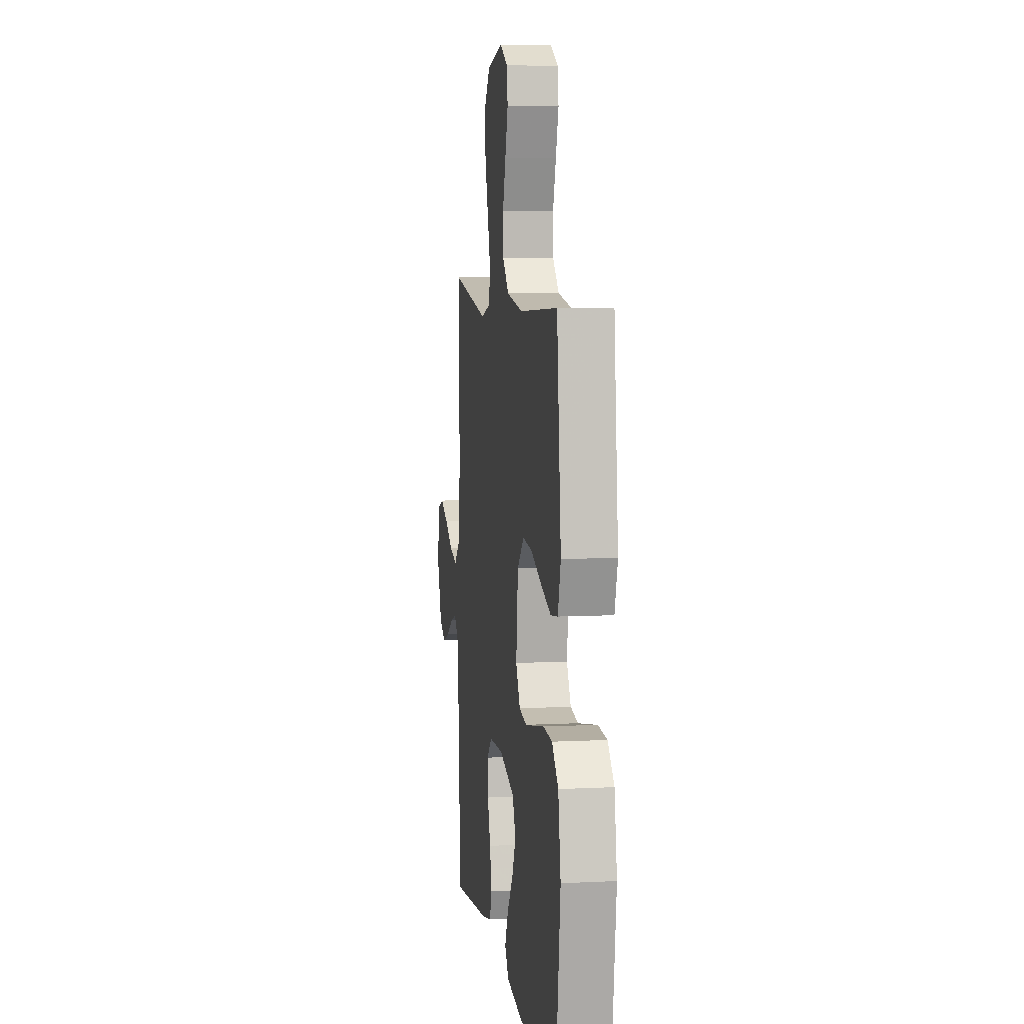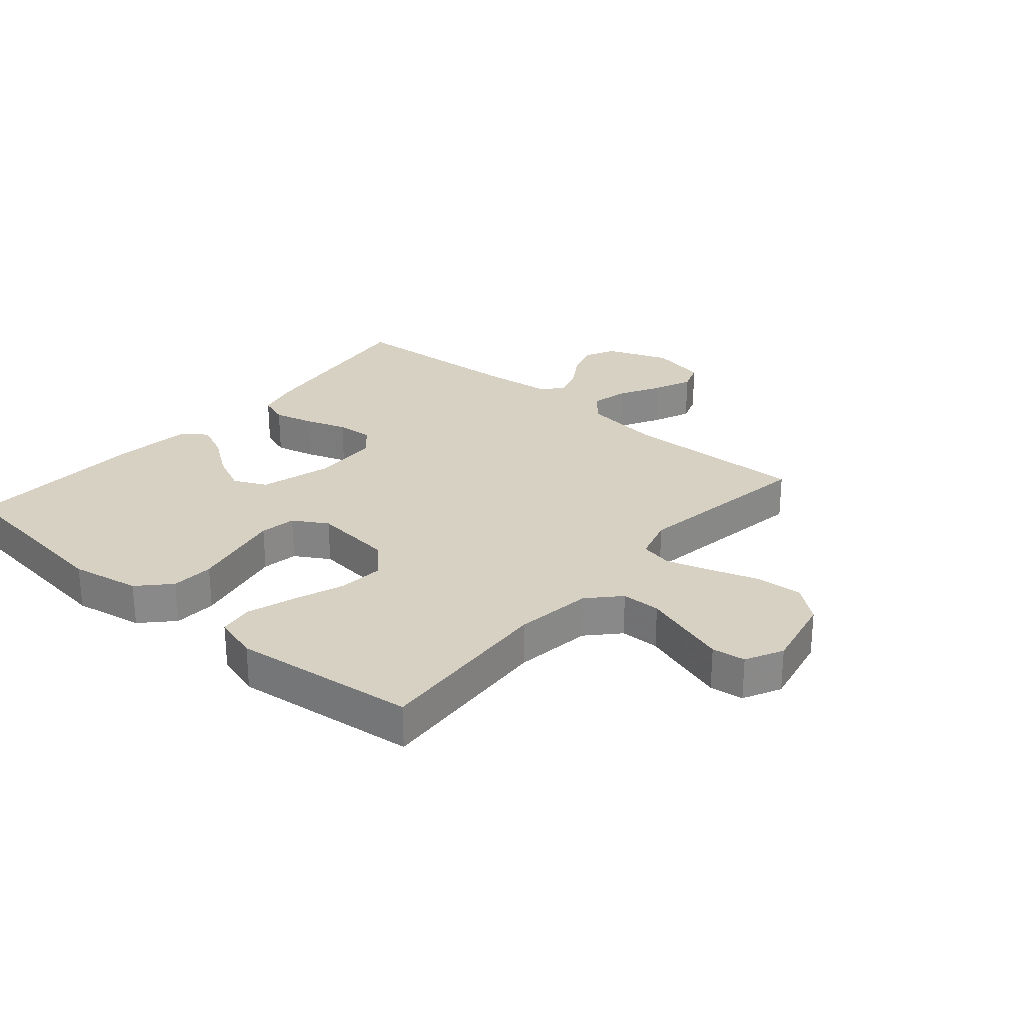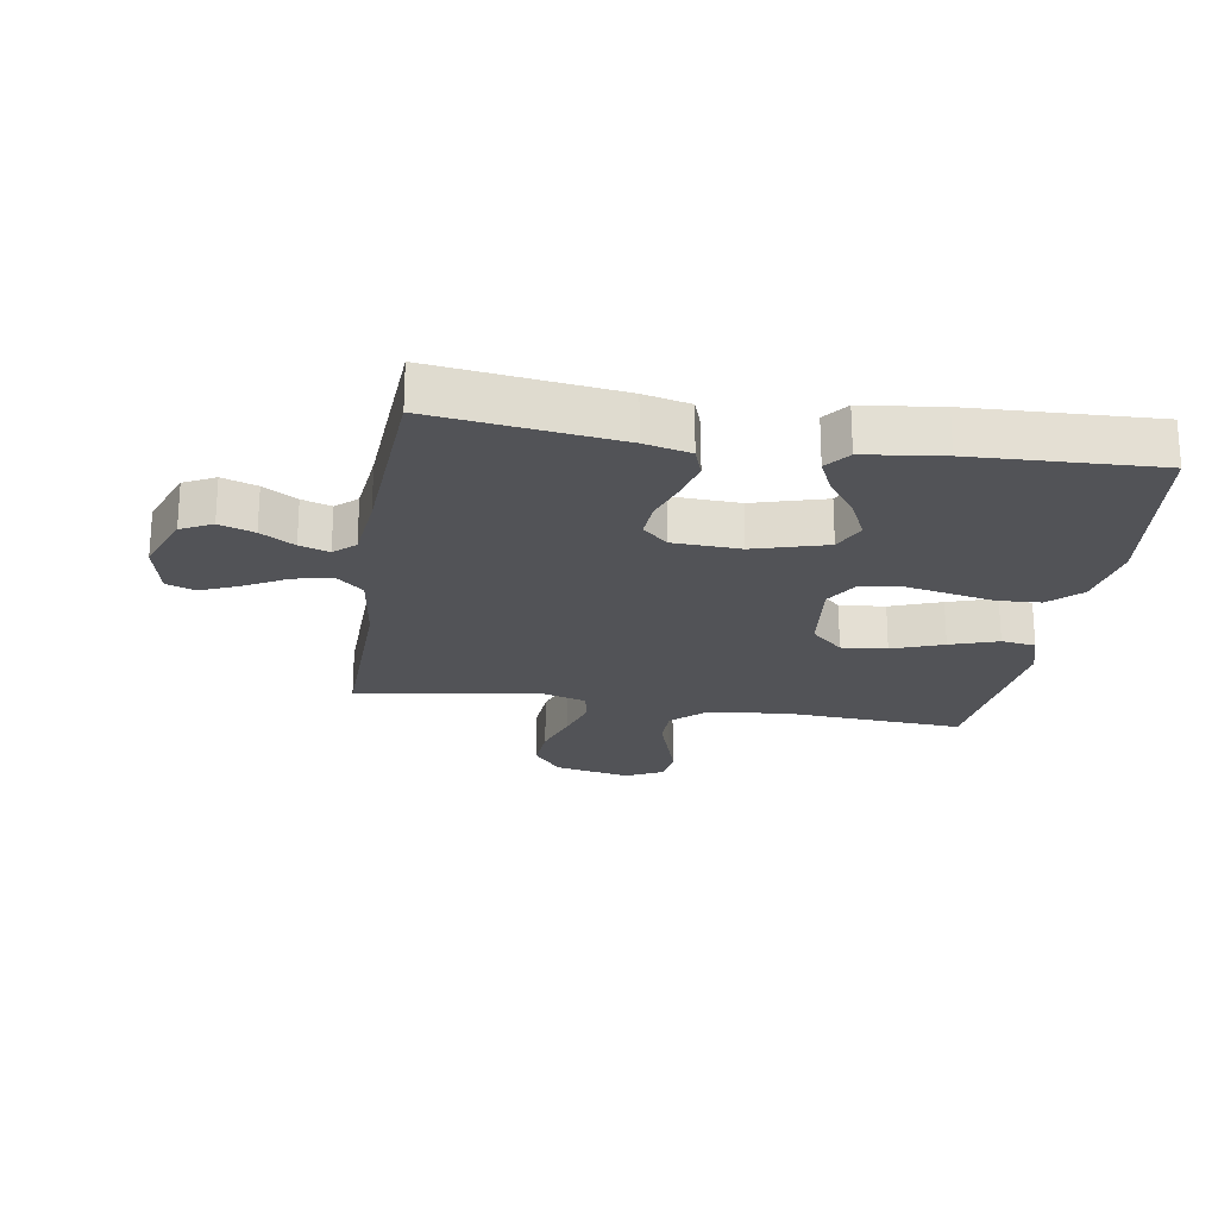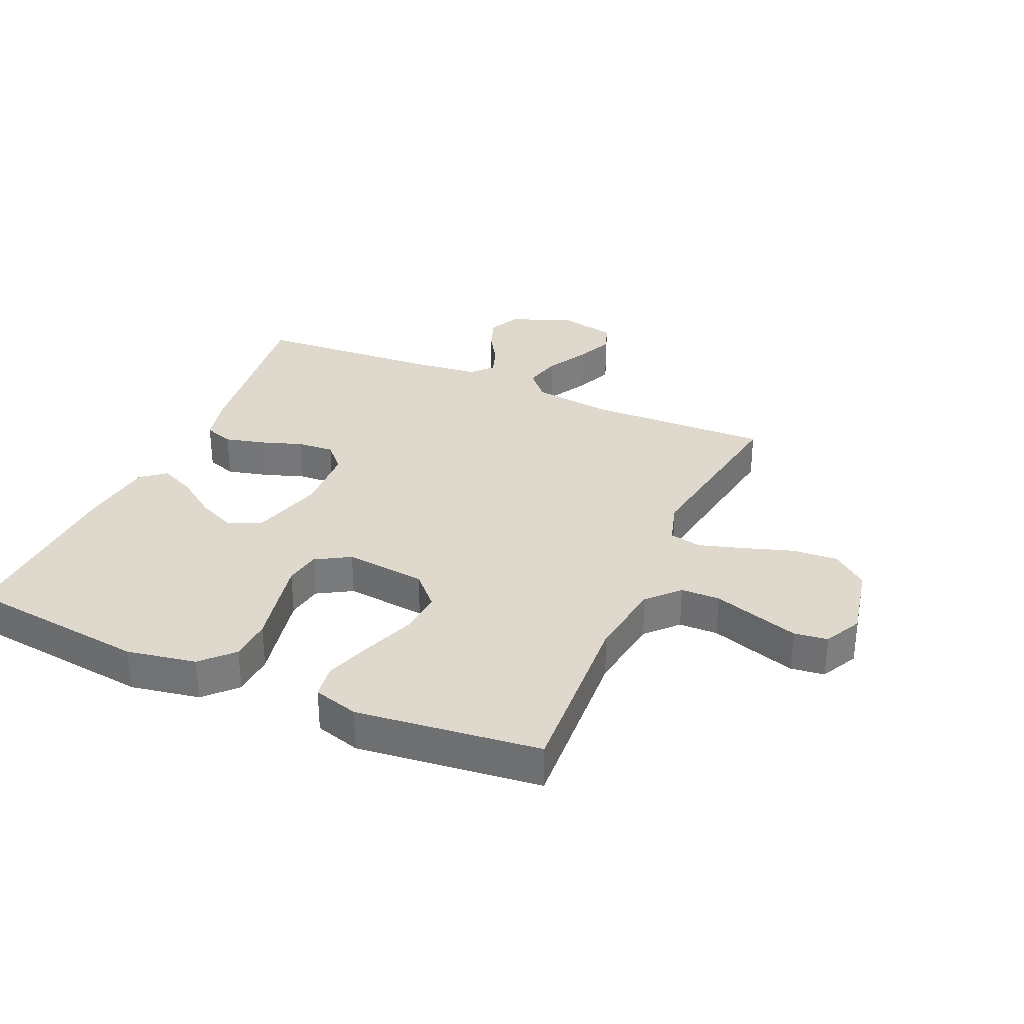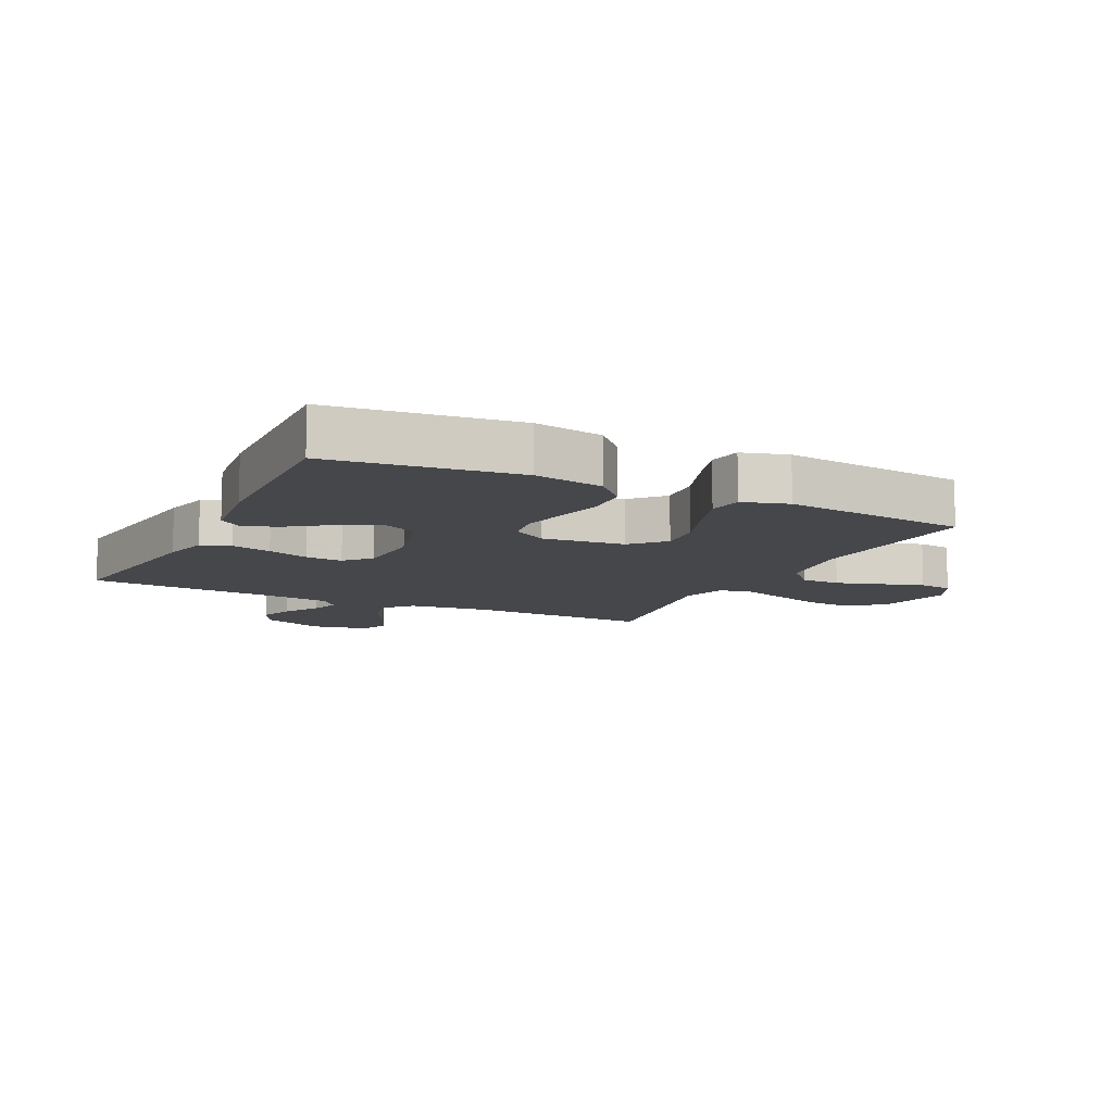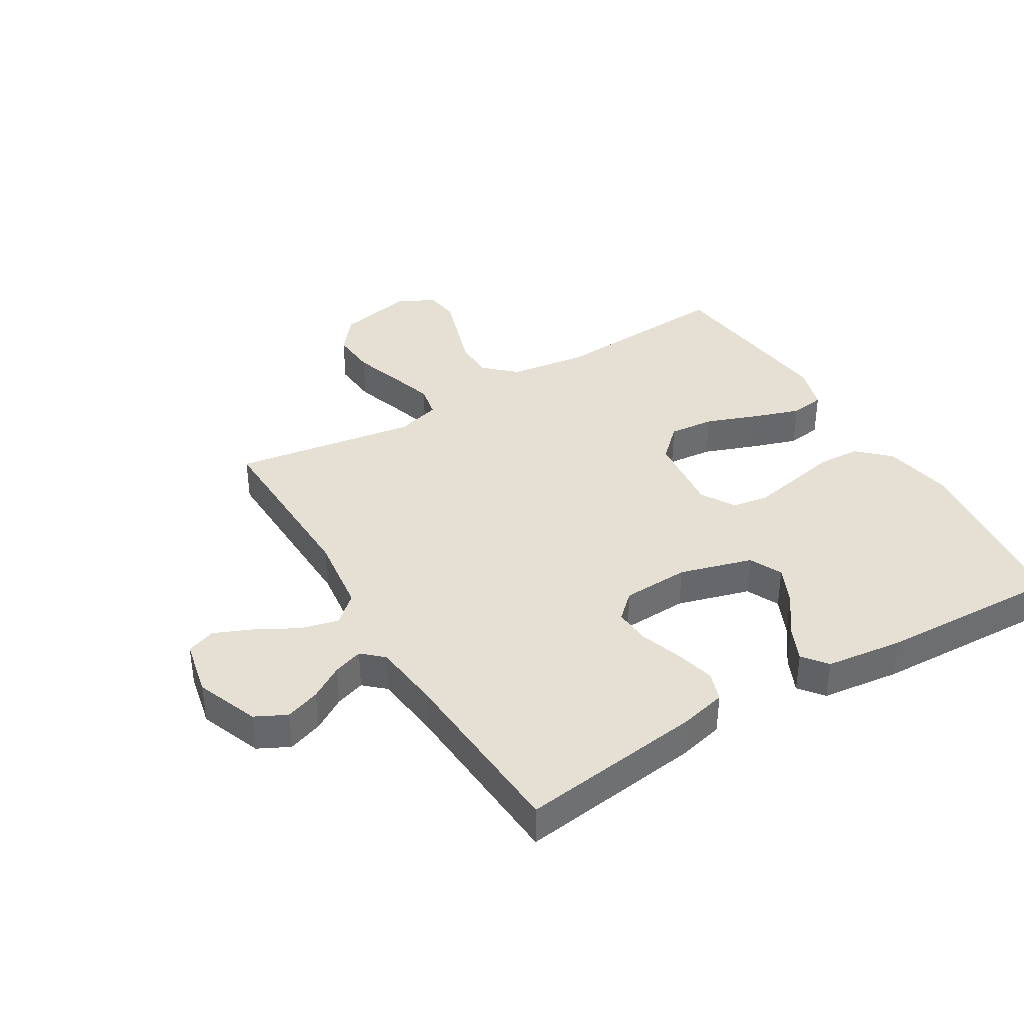
<metadata>
{"format":"obj","ext":"obj","renderer":"f3d","projection":"perspective","resolution":1024,"background":"white","views":[{"elev":7.5,"azim":-98.0,"up":"+Z"},{"elev":27.1,"azim":-49.6,"up":"+Y"},{"elev":-22.4,"azim":170.9,"up":"+Y"},{"elev":32.1,"azim":-66.4,"up":"+Y"},{"elev":-10.5,"azim":-116.4,"up":"+Y"},{"elev":38.2,"azim":148.9,"up":"+Y"}]}
</metadata>
<code>
v 0.5 0.07 0.5
v 0.493 0.07 0.2
v 0.51 0.07 0.071
v 0.555 0.07 0.031
v 0.617 0.07 0.046
v 0.684 0.07 0.083
v 0.747 0.07 0.11
v 0.794 0.07 0.093
v 0.814 0.07 0
v 0.775 0.07 -0.102
v 0.724 0.07 -0.128
v 0.667 0.07 -0.108
v 0.612 0.07 -0.074
v 0.564 0.07 -0.058
v 0.53 0.07 -0.089
v 0.518 0.07 -0.2
v 0.5 0.07 -0.5
v 0.2 0.07 -0.461
v 0.125 0.07 -0.443
v 0.108 0.07 -0.395
v 0.124 0.07 -0.33
v 0.147 0.07 -0.262
v 0.151 0.07 -0.202
v 0.11 0.07 -0.164
v 0 0.07 -0.159
v -0.119 0.07 -0.193
v -0.144 0.07 -0.247
v -0.115 0.07 -0.31
v -0.068 0.07 -0.375
v -0.042 0.07 -0.432
v -0.073 0.07 -0.472
v -0.2 0.07 -0.488
v -0.5 0.07 -0.5
v -0.538 0.07 -0.2
v -0.518 0.07 -0.087
v -0.468 0.07 -0.039
v -0.398 0.07 -0.035
v -0.32 0.07 -0.051
v -0.245 0.07 -0.066
v -0.186 0.07 -0.056
v -0.153 0.07 0
v -0.168 0.07 0.133
v -0.22 0.07 0.182
v -0.294 0.07 0.175
v -0.377 0.07 0.144
v -0.455 0.07 0.118
v -0.511 0.07 0.126
v -0.533 0.07 0.2
v -0.5 0.07 0.5
v -0.2 0.07 0.481
v -0.073 0.07 0.499
v -0.023 0.07 0.546
v -0.022 0.07 0.61
v -0.046 0.07 0.683
v -0.068 0.07 0.752
v -0.061 0.07 0.807
v 0 0.07 0.838
v 0.124 0.07 0.812
v 0.17 0.07 0.755
v 0.165 0.07 0.68
v 0.139 0.07 0.6
v 0.117 0.07 0.527
v 0.128 0.07 0.474
v 0.2 0.07 0.453
v 0.5 0 0.5
v 0.493 0 0.2
v 0.51 0 0.071
v 0.555 0 0.031
v 0.617 0 0.046
v 0.684 0 0.083
v 0.747 0 0.11
v 0.794 0 0.093
v 0.814 0 0
v 0.775 0 -0.102
v 0.724 0 -0.128
v 0.667 0 -0.108
v 0.612 0 -0.074
v 0.564 0 -0.058
v 0.53 0 -0.089
v 0.518 0 -0.2
v 0.5 0 -0.5
v 0.2 0 -0.461
v 0.125 0 -0.443
v 0.108 0 -0.395
v 0.124 0 -0.33
v 0.147 0 -0.262
v 0.151 0 -0.202
v 0.11 0 -0.164
v 0 0 -0.159
v -0.119 0 -0.193
v -0.144 0 -0.247
v -0.115 0 -0.31
v -0.068 0 -0.375
v -0.042 0 -0.432
v -0.073 0 -0.472
v -0.2 0 -0.488
v -0.5 0 -0.5
v -0.538 0 -0.2
v -0.518 0 -0.087
v -0.468 0 -0.039
v -0.398 0 -0.035
v -0.32 0 -0.051
v -0.245 0 -0.066
v -0.186 0 -0.056
v -0.153 0 0
v -0.168 0 0.133
v -0.22 0 0.182
v -0.294 0 0.175
v -0.377 0 0.144
v -0.455 0 0.118
v -0.511 0 0.126
v -0.533 0 0.2
v -0.5 0 0.5
v -0.2 0 0.481
v -0.073 0 0.499
v -0.023 0 0.546
v -0.022 0 0.61
v -0.046 0 0.683
v -0.068 0 0.752
v -0.061 0 0.807
v 0 0 0.838
v 0.124 0 0.812
v 0.17 0 0.755
v 0.165 0 0.68
v 0.139 0 0.6
v 0.117 0 0.527
v 0.128 0 0.474
v 0.2 0 0.453
f 59 60 61
f 58 59 61
f 57 58 61
f 56 57 61
f 55 56 61
f 54 55 61
f 53 54 61
f 52 53 61 62
f 51 52 62 63
f 48 49 50
f 47 48 50
f 46 47 50
f 45 46 50
f 44 45 50
f 51 63 64
f 50 51 64
f 44 50 64
f 43 44 64
f 36 37 38
f 35 36 38
f 34 35 38
f 33 34 38
f 32 33 38
f 31 32 38
f 30 31 38
f 29 30 38
f 28 29 38
f 27 28 38 39
f 26 27 39 40
f 20 21 22
f 19 20 22
f 18 19 22
f 17 18 22
f 16 17 22
f 15 16 22 23
f 14 15 23 24
f 11 12 13
f 10 11 13
f 9 10 13
f 8 9 13
f 7 8 13
f 6 7 13
f 5 6 13
f 4 5 13 14
f 14 24 25
f 4 14 25
f 3 4 25
f 64 1 2
f 43 64 2
f 42 43 2
f 26 40 41
f 26 41 42
f 25 26 42
f 3 25 42
f 2 3 42
f 125 124 123
f 125 123 122
f 125 122 121
f 125 121 120
f 125 120 119
f 125 119 118
f 125 118 117
f 126 125 117 116
f 127 126 116 115
f 114 113 112
f 114 112 111
f 114 111 110
f 114 110 109
f 114 109 108
f 128 127 115
f 128 115 114
f 128 114 108
f 128 108 107
f 102 101 100
f 102 100 99
f 102 99 98
f 102 98 97
f 102 97 96
f 102 96 95
f 102 95 94
f 102 94 93
f 102 93 92
f 103 102 92 91
f 104 103 91 90
f 86 85 84
f 86 84 83
f 86 83 82
f 86 82 81
f 86 81 80
f 87 86 80 79
f 88 87 79 78
f 77 76 75
f 77 75 74
f 77 74 73
f 77 73 72
f 77 72 71
f 77 71 70
f 77 70 69
f 78 77 69 68
f 89 88 78
f 89 78 68
f 89 68 67
f 66 65 128
f 66 128 107
f 66 107 106
f 105 104 90
f 106 105 90
f 106 90 89
f 106 89 67
f 106 67 66
f 1 65 66 2
f 2 66 67 3
f 3 67 68 4
f 4 68 69 5
f 5 69 70 6
f 6 70 71 7
f 7 71 72 8
f 8 72 73 9
f 9 73 74 10
f 10 74 75 11
f 11 75 76 12
f 12 76 77 13
f 13 77 78 14
f 14 78 79 15
f 15 79 80 16
f 16 80 81 17
f 17 81 82 18
f 18 82 83 19
f 19 83 84 20
f 20 84 85 21
f 21 85 86 22
f 22 86 87 23
f 23 87 88 24
f 24 88 89 25
f 25 89 90 26
f 26 90 91 27
f 27 91 92 28
f 28 92 93 29
f 29 93 94 30
f 30 94 95 31
f 31 95 96 32
f 32 96 97 33
f 33 97 98 34
f 34 98 99 35
f 35 99 100 36
f 36 100 101 37
f 37 101 102 38
f 38 102 103 39
f 39 103 104 40
f 40 104 105 41
f 41 105 106 42
f 42 106 107 43
f 43 107 108 44
f 44 108 109 45
f 45 109 110 46
f 46 110 111 47
f 47 111 112 48
f 48 112 113 49
f 49 113 114 50
f 50 114 115 51
f 51 115 116 52
f 52 116 117 53
f 53 117 118 54
f 54 118 119 55
f 55 119 120 56
f 56 120 121 57
f 57 121 122 58
f 58 122 123 59
f 59 123 124 60
f 60 124 125 61
f 61 125 126 62
f 62 126 127 63
f 63 127 128 64
f 64 128 65 1

</code>
